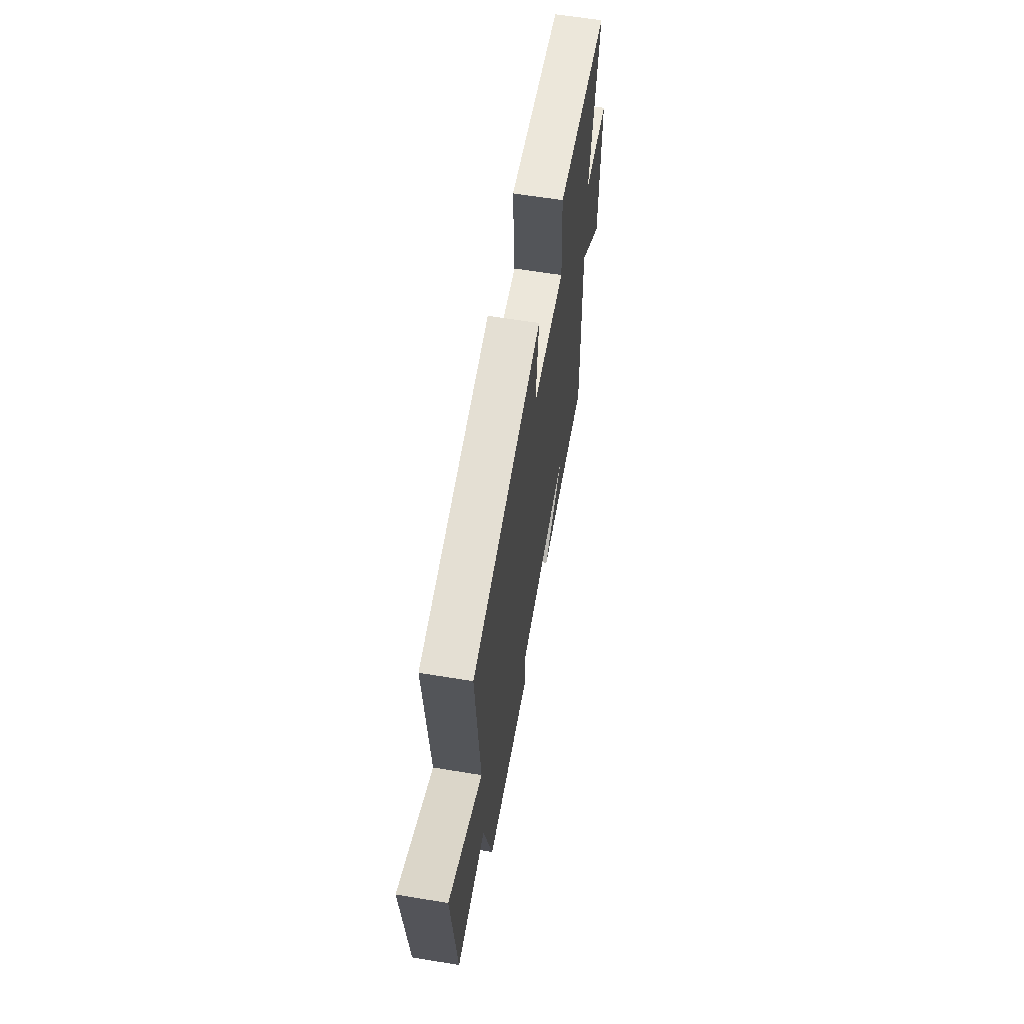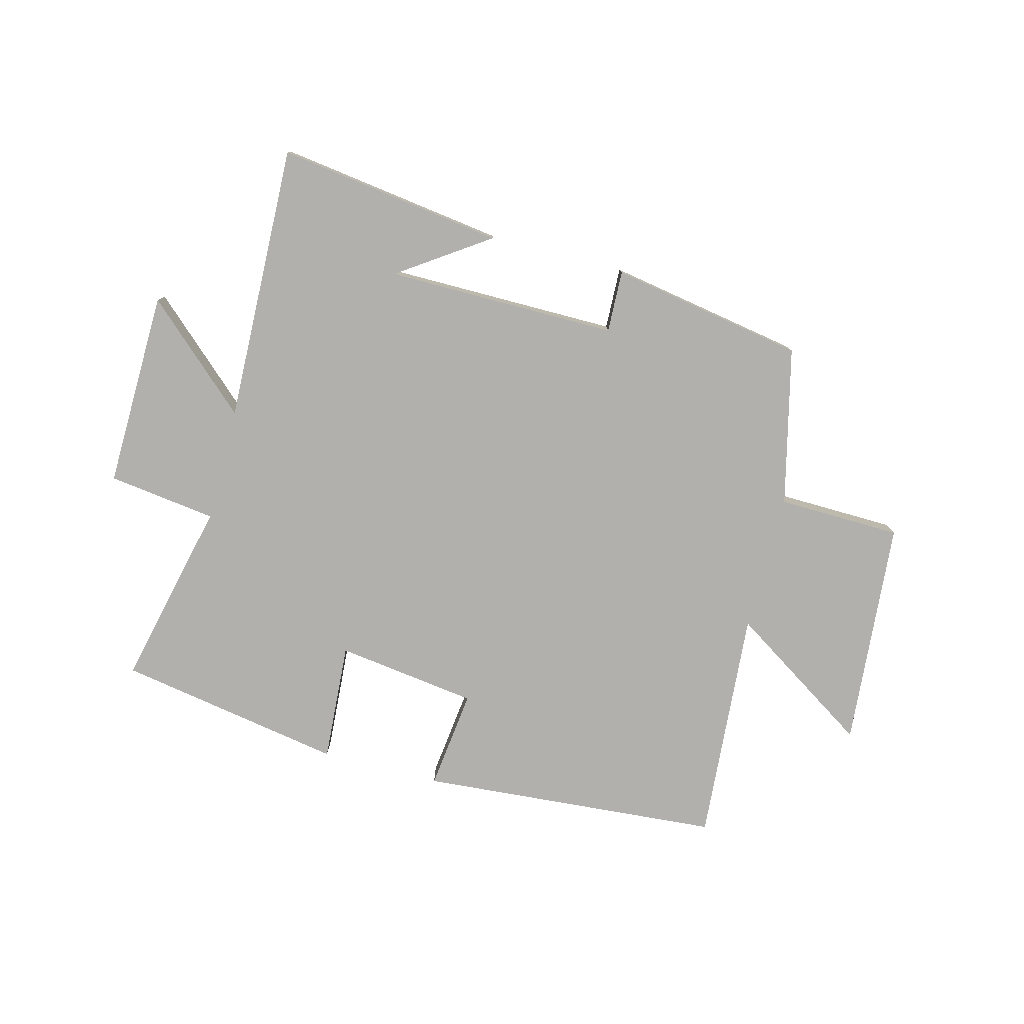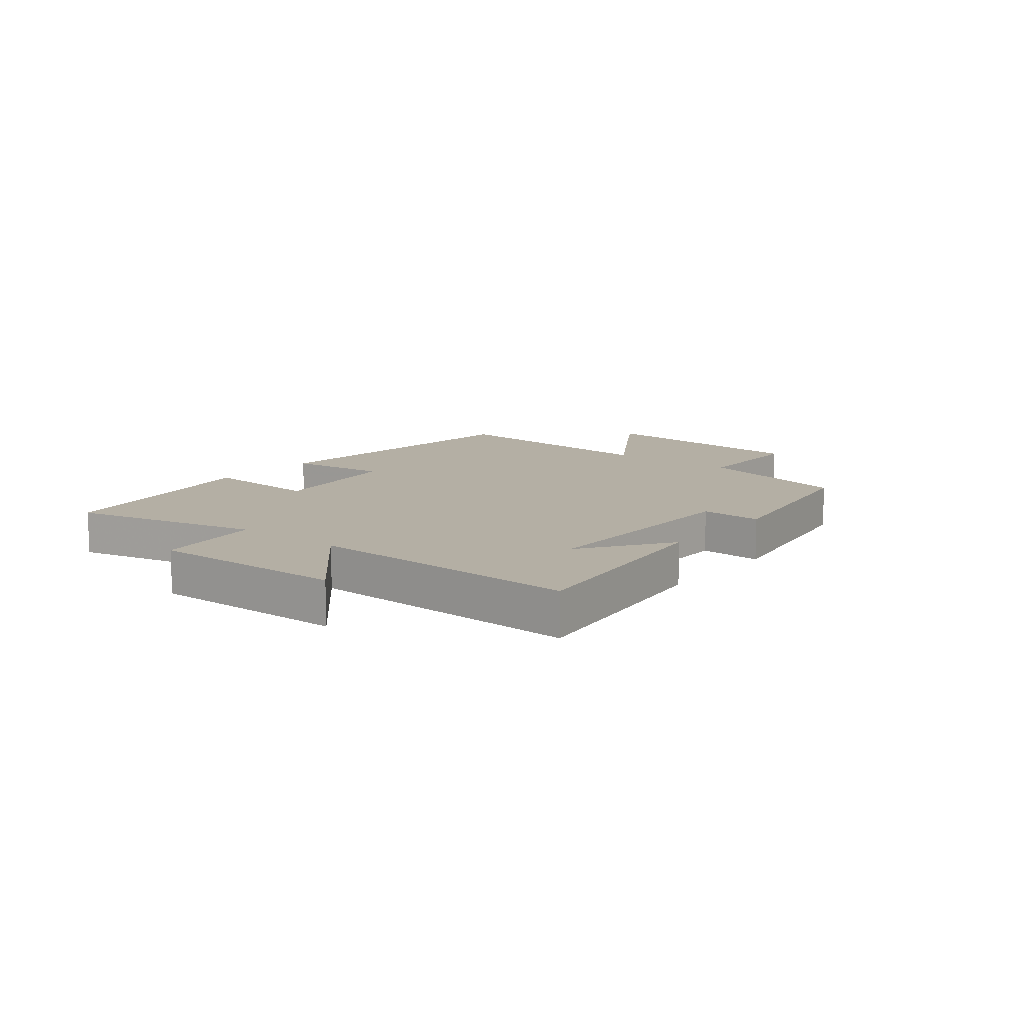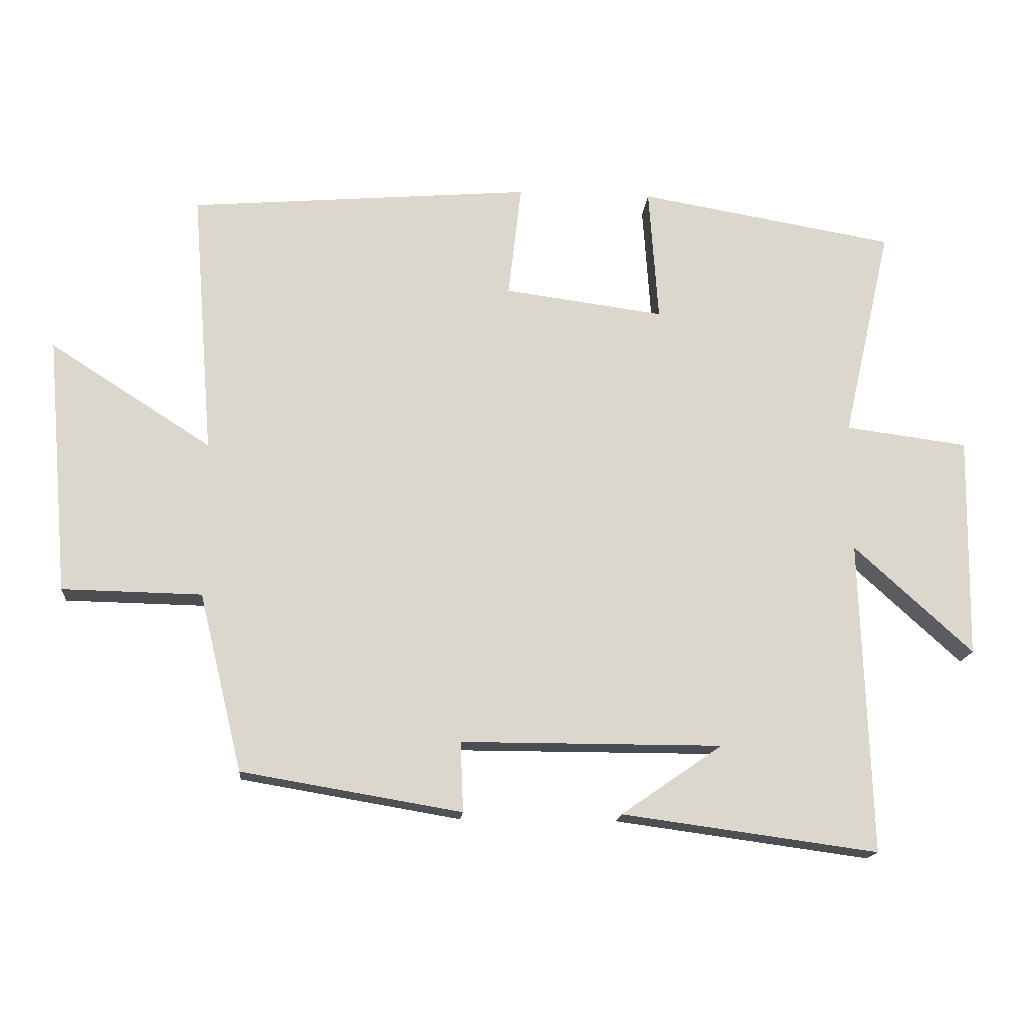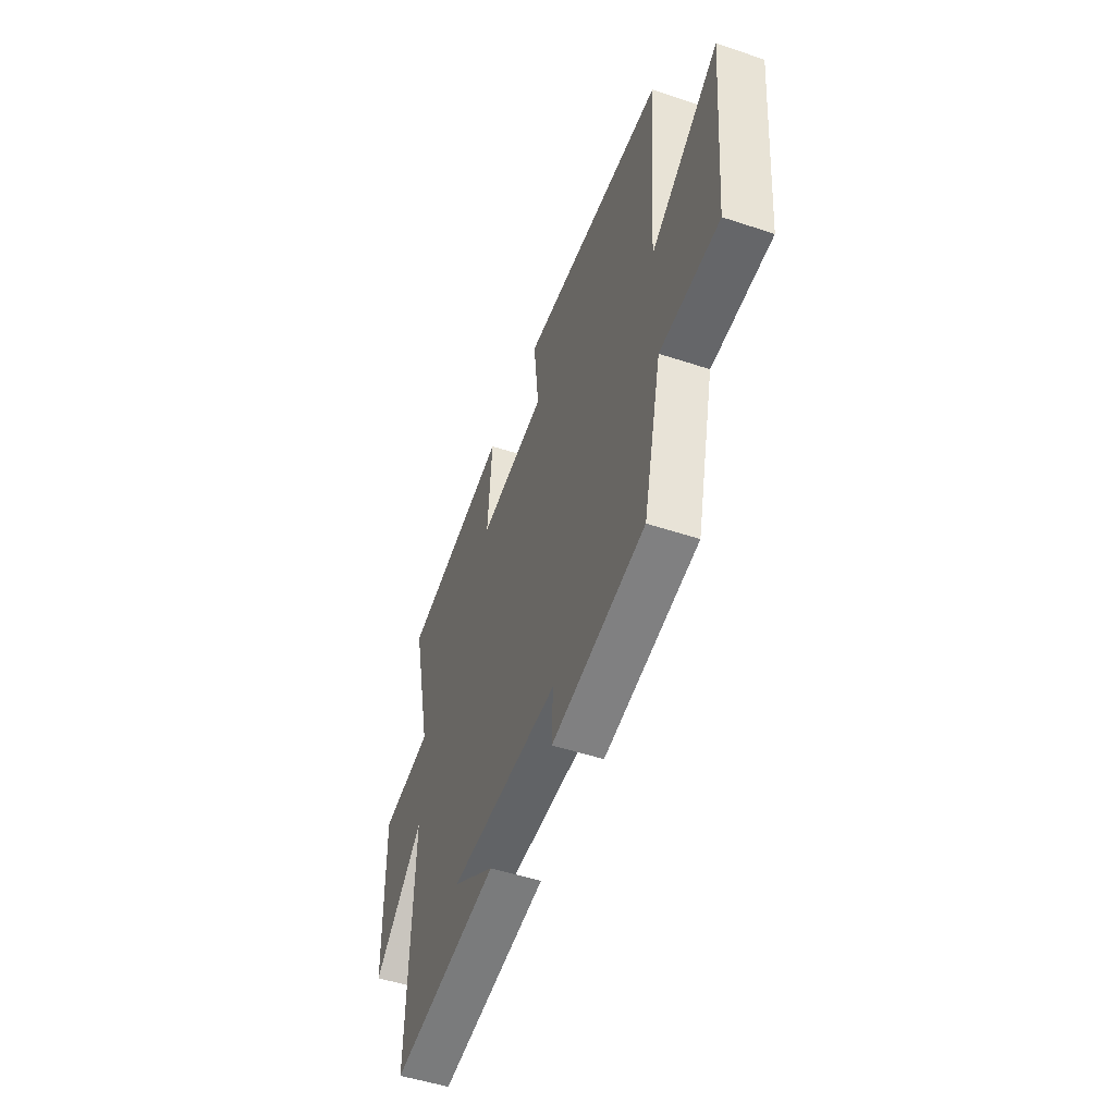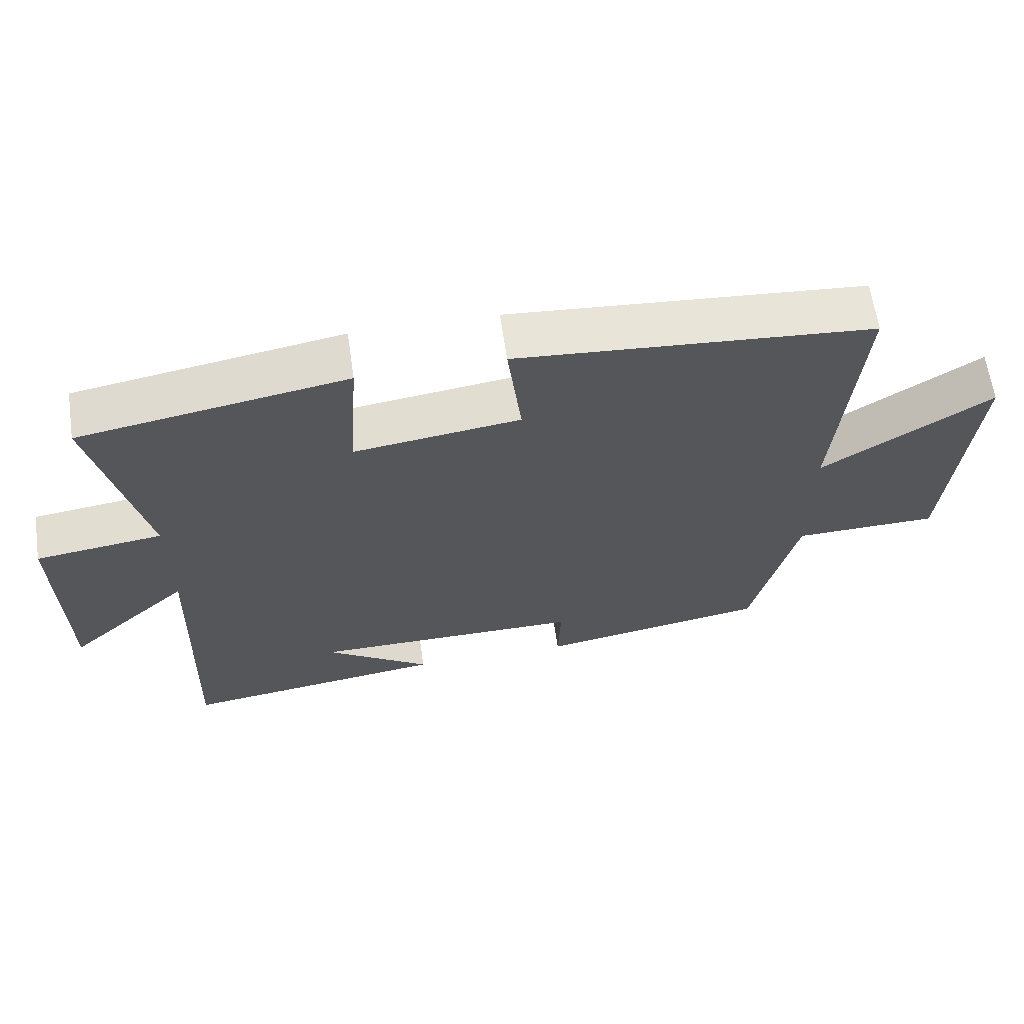
<metadata>
{"format":"obj","ext":"obj","renderer":"f3d","projection":"perspective","resolution":1024,"background":"white","views":[{"elev":61.7,"azim":-80.5,"up":"+Z"},{"elev":-78.6,"azim":165.2,"up":"+Y"},{"elev":11.3,"azim":128.8,"up":"+Y"},{"elev":-16.4,"azim":-4.7,"up":"+Z"},{"elev":-50.8,"azim":-109.9,"up":"+Z"},{"elev":63.3,"azim":171.8,"up":"+Z"}]}
</metadata>
<code>
v -0.435 0.07 -0.444
v -0.5 0.07 -0.177
v -0.709 0.07 -0.173
v -0.743 0.07 0.215
v -0.5 0.07 0.059
v -0.532 0.07 0.458
v -0.018 0.07 0.5
v -0.038 0.07 0.329
v 0.202 0.07 0.297
v 0.188 0.07 0.5
v 0.573 0.07 0.434
v 0.5 0.07 0.115
v 0.684 0.07 0.091
v 0.678 0.07 -0.243
v 0.5 0.07 -0.081
v 0.515 0.07 -0.552
v 0.131 0.07 -0.5
v 0.283 0.07 -0.395
v -0.109 0.07 -0.395
v -0.105 0.07 -0.5
v -0.435 0 -0.444
v -0.5 0 -0.177
v -0.709 0 -0.173
v -0.743 0 0.215
v -0.5 0 0.059
v -0.532 0 0.458
v -0.018 0 0.5
v -0.038 0 0.329
v 0.202 0 0.297
v 0.188 0 0.5
v 0.573 0 0.434
v 0.5 0 0.115
v 0.684 0 0.091
v 0.678 0 -0.243
v 0.5 0 -0.081
v 0.515 0 -0.552
v 0.131 0 -0.5
v 0.283 0 -0.395
v -0.109 0 -0.395
v -0.105 0 -0.5
f 19 20 1 2
f 18 19 2
f 16 17 18
f 15 16 18
f 15 18 2
f 12 13 14 15
f 12 15 2 3
f 9 10 11 12
f 8 9 12 3
f 5 6 7 8
f 5 8 3
f 3 4 5
f 22 21 40 39
f 22 39 38
f 38 37 36
f 38 36 35
f 22 38 35
f 35 34 33 32
f 23 22 35 32
f 32 31 30 29
f 23 32 29 28
f 28 27 26 25
f 23 28 25
f 25 24 23
f 1 21 22 2
f 2 22 23 3
f 3 23 24 4
f 4 24 25 5
f 5 25 26 6
f 6 26 27 7
f 7 27 28 8
f 8 28 29 9
f 9 29 30 10
f 10 30 31 11
f 11 31 32 12
f 12 32 33 13
f 13 33 34 14
f 14 34 35 15
f 15 35 36 16
f 16 36 37 17
f 17 37 38 18
f 18 38 39 19
f 19 39 40 20
f 20 40 21 1

</code>
